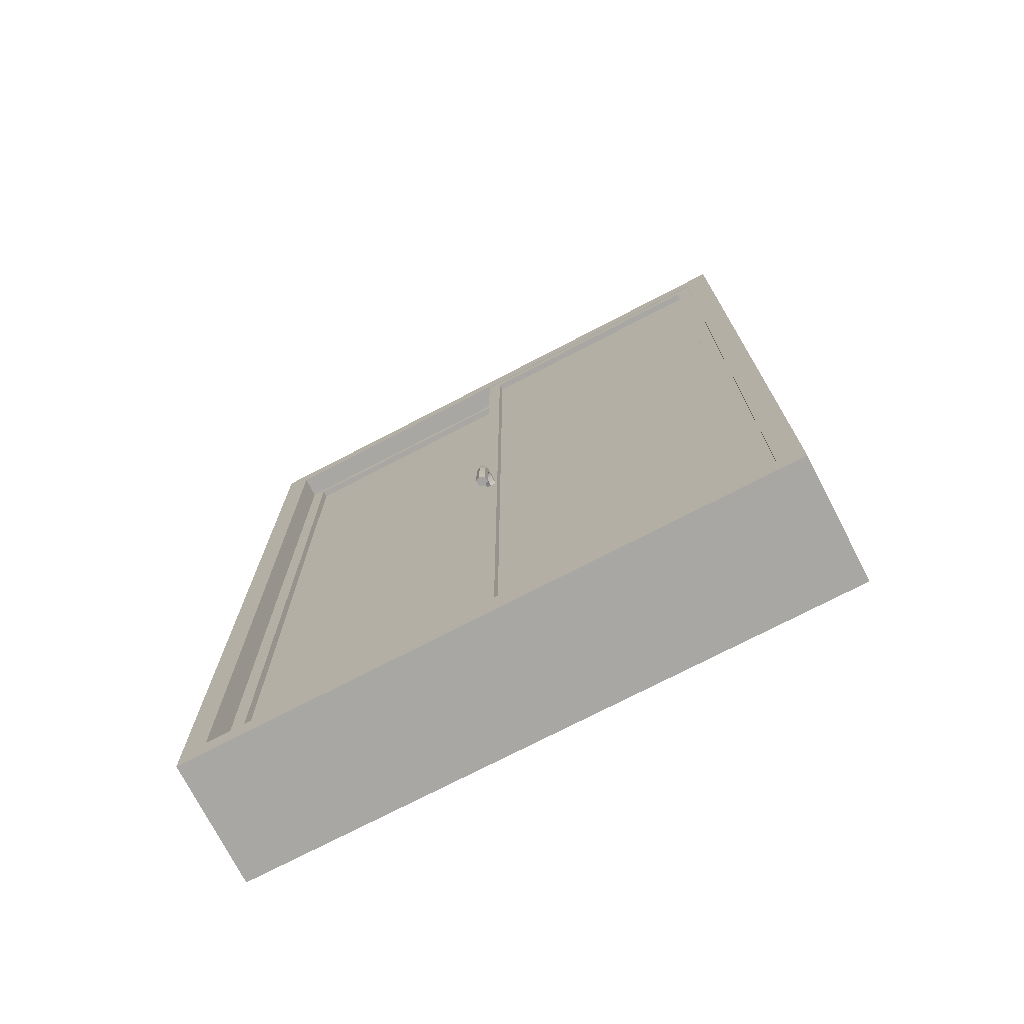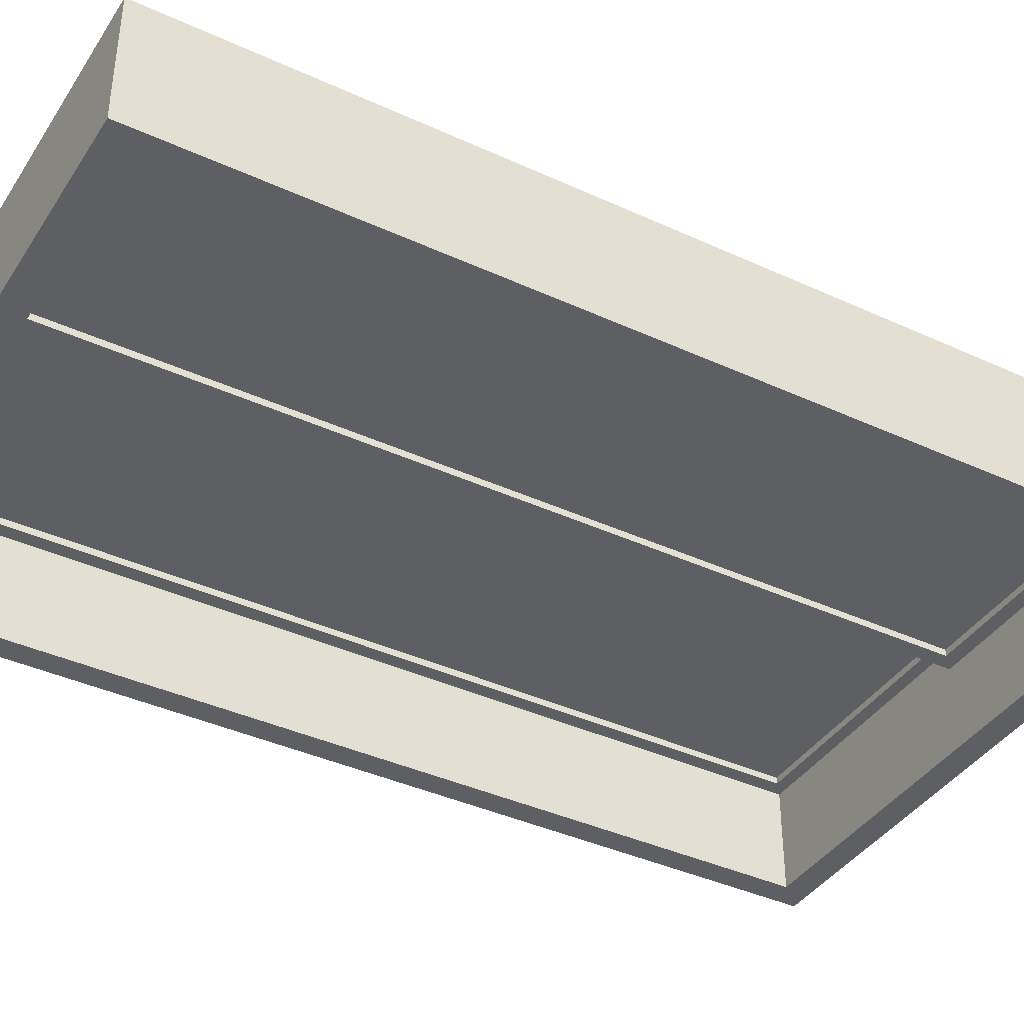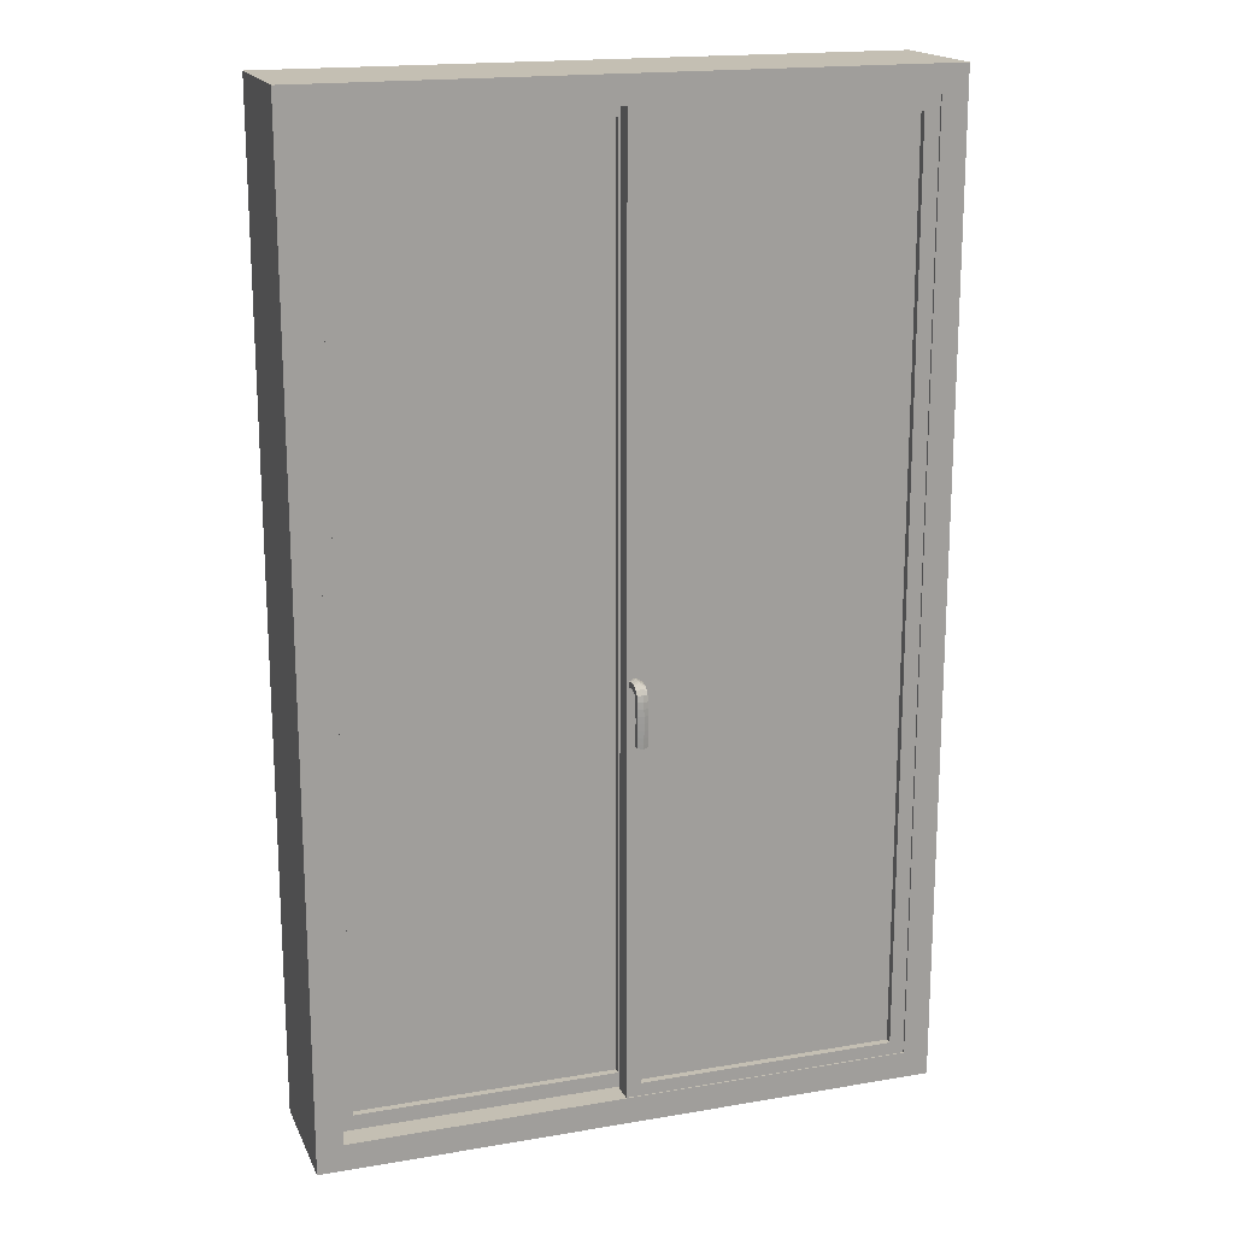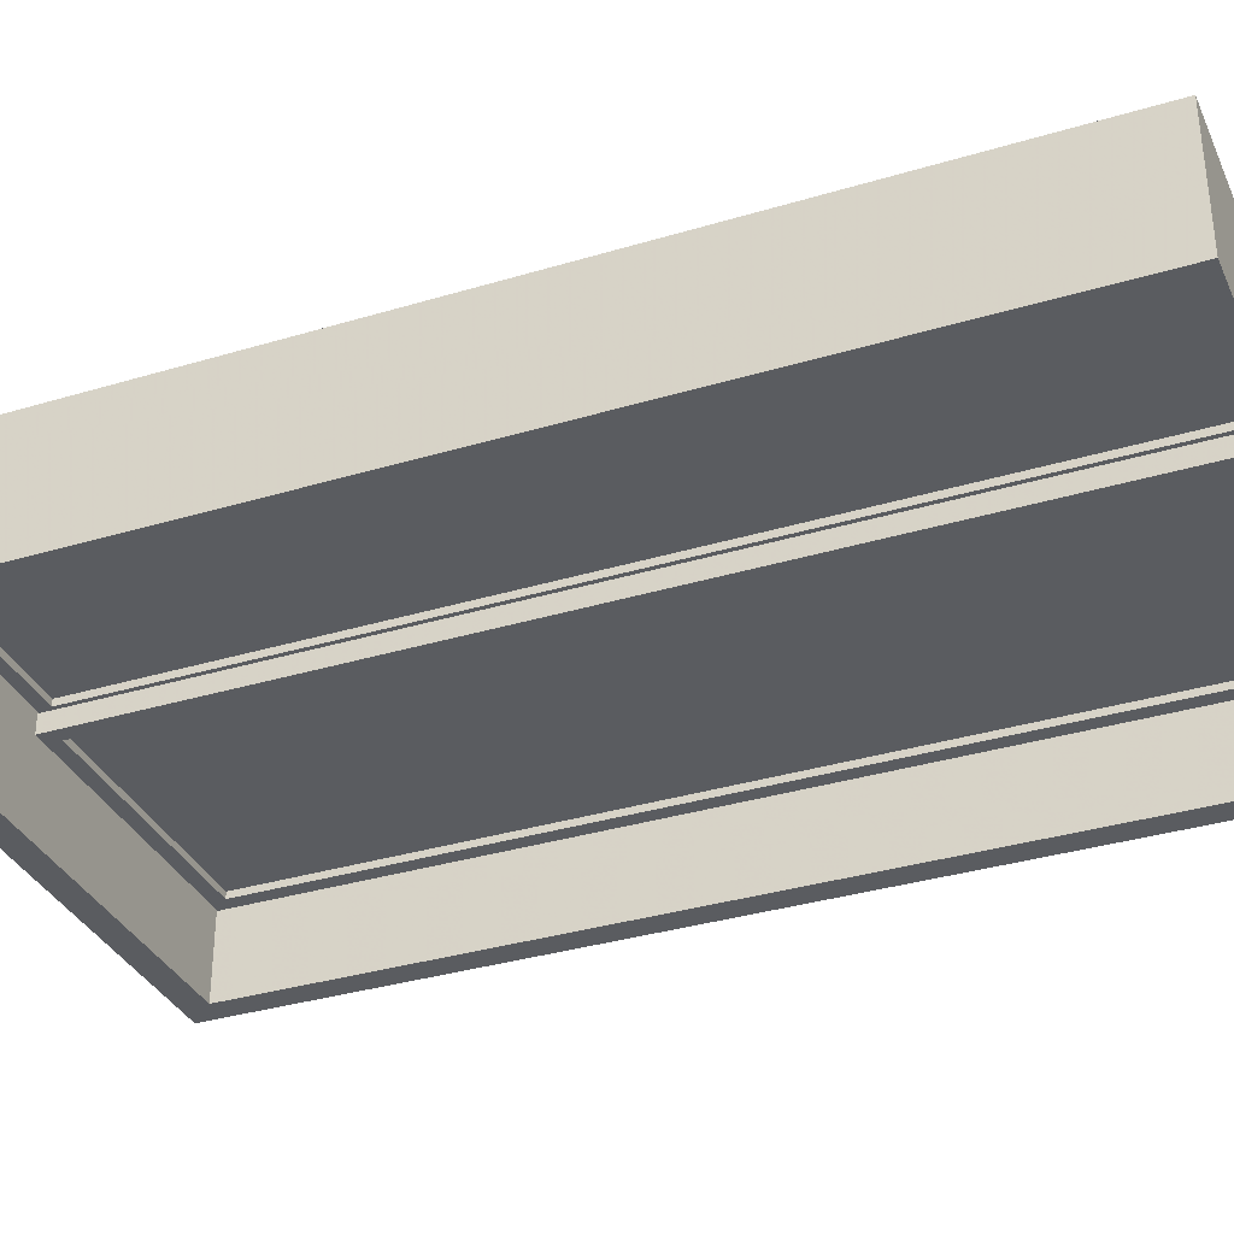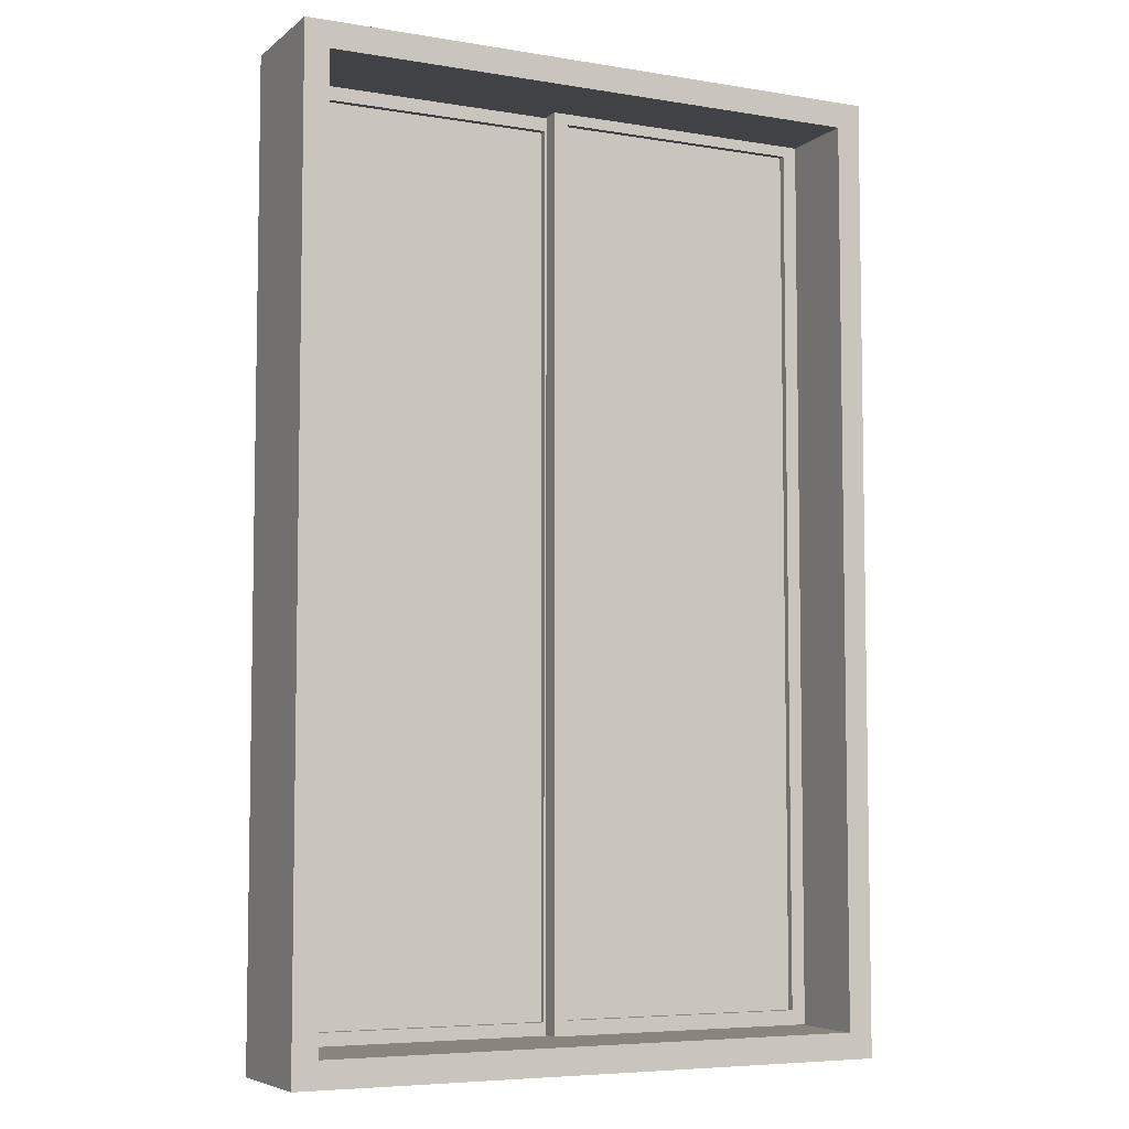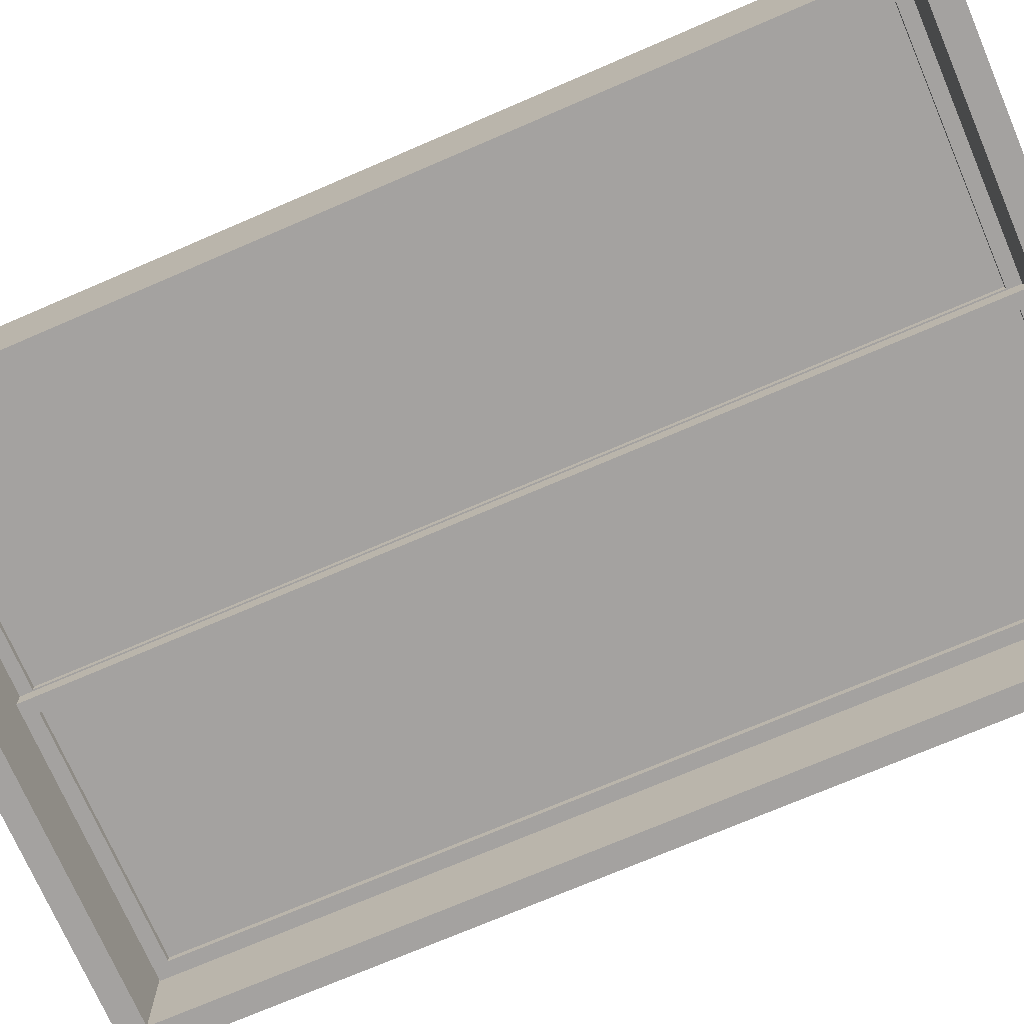
<metadata>
{"format":"obj","ext":"obj","renderer":"f3d","projection":"perspective","resolution":1024,"background":"white","views":[{"elev":-74.5,"azim":27.4,"up":"+Y"},{"elev":-39.5,"azim":-119.8,"up":"+Z"},{"elev":17.9,"azim":-18.5,"up":"+Y"},{"elev":-34.4,"azim":112.1,"up":"+Z"},{"elev":-6.1,"azim":153.7,"up":"+Y"},{"elev":-72.7,"azim":113.3,"up":"+Z"}]}
</metadata>
<code>
g sweethome3d_unique_rail
v 0.81 0.166 -0.00421
v -0.4 0.166 -0.00421
v -0.4 0.166 -0.09421
v 0.81 0.166 -0.09421
f 2 1 4 3
g sweethome3d_opening_on_rail_1
v 0.2213 0.194 -0.047
v 0.7773 0.194 -0.047
v 0.8093 0.164 -0.047
v 0.1893 0.164 -0.047
v 0.1893 0.164 -0.007
v 0.8093 0.164 -0.007
v 0.1893 2.164 -0.047
v 0.1893 2.164 -0.007
v 0.8093 2.164 -0.007
v 0.8093 2.164 -0.047
v 0.7773 0.194 -0.007
v 0.2213 0.194 -0.007
v 0.2213 2.134 -0.047
v 0.2213 2.134 -0.007
v 0.7773 2.134 -0.047
v 0.7773 2.134 -0.007
f 5 6 7 8
f 9 8 7 10
f 11 12 13 14
f 13 10 7 14
f 15 6 5 16
f 5 8 11 17
f 18 17 19 20
f 15 20 19 6
f 9 12 11 8
f 20 13 12 18
f 5 17 18 16
f 11 14 19 17
f 12 9 16 18
f 20 15 10 13
f 15 16 9 10
f 14 7 6 19
g sweethome3d_opening_on_rail_2
v -0.4001 0.168 -0.093
v 0.2199 0.168 -0.093
v 0.2199 0.168 -0.053
v -0.4001 0.168 -0.053
v 0.2199 2.168 -0.093
v 0.2199 2.168 -0.053
v -0.4001 2.168 -0.053
v -0.4001 2.168 -0.093
v 0.1878 0.2003 -0.093
v 0.1878 0.2003 -0.053
v 0.1878 2.14 -0.053
v 0.1878 2.14 -0.093
v -0.3681 2.14 -0.053
v -0.3681 2.14 -0.093
v -0.3681 0.2003 -0.093
v -0.3681 0.2003 -0.053
f 21 22 23 24
f 25 26 23 22
f 27 28 21 24
f 29 30 31 32
f 25 28 27 26
f 33 34 32 31
f 29 22 21 35
f 27 24 36 33
f 30 29 35 36
f 26 31 30 23
f 36 35 34 33
f 28 34 35 21
f 28 25 32 34
f 29 32 25 22
f 24 23 30 36
f 26 27 33 31
g sweethome3d_window_pane_on_rail_2
v -0.3773 2.149 -0.078
v -0.3773 0.1944 -0.078
v -0.3773 0.1944 -0.068
v -0.3773 2.149 -0.068
v 0.1952 2.149 -0.078
v 0.1952 2.149 -0.068
v 0.1952 0.1944 -0.068
v 0.1952 0.1944 -0.078
f 37 38 39 40
f 41 37 40 42
f 42 40 39 43
f 44 41 42 43
f 38 44 43 39
f 38 37 41 44
g sweethome3d_opening_on_rail_1_handle
v 0.2168 1.055 -0.00657
v 0.206 1.049 -0.00549
v 0.206 1.061 -0.00765
v 0.2168 1.067 -0.00873
v 0.206 1.073 -0.00982
v 0.1952 1.067 -0.00873
v 0.1952 1.055 -0.00657
v 0.206 0.9468 0.02326
v 0.2168 0.9465 0.02951
v 0.206 0.9463 0.03576
v 0.2168 0.9461 0.042
v 0.206 0.9458 0.04825
v 0.1952 0.9461 0.042
v 0.1952 0.9465 0.02951
v 0.206 1.05 0.00171
v 0.2168 1.056 0.00136
v 0.2168 1.068 0.00066
v 0.206 1.075 0.00031
v 0.1952 1.068 0.00066
v 0.1952 1.056 0.00136
v 0.206 1.049 0.01145
v 0.2168 1.056 0.01183
v 0.2168 1.068 0.01259
v 0.206 1.074 0.01296
v 0.1952 1.068 0.01259
v 0.1952 1.056 0.01183
v 0.206 1.049 0.01498
v 0.2168 1.055 0.01644
v 0.2168 1.067 0.01935
v 0.206 1.073 0.02081
v 0.1952 1.067 0.01935
v 0.1952 1.055 0.01644
v 0.206 1.048 0.01796
v 0.2168 1.054 0.02064
v 0.2168 1.065 0.02601
v 0.206 1.071 0.0287
v 0.1952 1.065 0.02601
v 0.1952 1.054 0.02064
v 0.206 1.047 0.01976
v 0.2168 1.051 0.02407
v 0.2168 1.06 0.0327
v 0.206 1.065 0.03701
v 0.1952 1.06 0.0327
v 0.1952 1.051 0.02407
v 0.206 1.045 0.02079
v 0.2168 1.048 0.02663
v 0.2168 1.052 0.03832
v 0.206 1.054 0.04417
v 0.1952 1.052 0.03832
v 0.1952 1.048 0.02663
v 0.206 1.038 0.02231
v 0.2168 1.038 0.02851
v 0.2168 1.04 0.0409
v 0.206 1.041 0.04709
v 0.1952 1.04 0.0409
v 0.1952 1.038 0.02851
v 0.206 1.025 0.0234
v 0.2168 1.026 0.02964
v 0.2168 1.026 0.04211
v 0.206 1.027 0.04835
v 0.1952 1.026 0.04211
v 0.1952 1.026 0.02964
v 0.206 1.012 0.02398
v 0.2168 1.012 0.03022
v 0.2168 1.012 0.04272
v 0.206 1.012 0.04897
v 0.1952 1.012 0.04272
v 0.1952 1.012 0.03022
v 0.206 0.9974 0.02413
v 0.2168 0.9974 0.03038
v 0.2168 0.9974 0.04288
v 0.206 0.9975 0.04913
v 0.1952 0.9974 0.04288
v 0.1952 0.9974 0.03038
v 0.206 0.9827 0.02413
v 0.2168 0.9826 0.03038
v 0.2168 0.9826 0.04288
v 0.206 0.9825 0.04913
v 0.1952 0.9826 0.04288
v 0.1952 0.9826 0.03038
v 0.206 0.9688 0.02395
v 0.2168 0.9687 0.0302
v 0.2168 0.9684 0.0427
v 0.206 0.9683 0.04895
v 0.1952 0.9684 0.0427
v 0.1952 0.9687 0.0302
v 0.206 0.956 0.0236
v 0.2168 0.9558 0.02984
v 0.2168 0.9554 0.04234
v 0.206 0.9552 0.04858
v 0.1952 0.9554 0.04234
v 0.1952 0.9558 0.02984
f 45 46 47
f 48 45 47
f 49 48 47
f 50 49 47
f 51 50 47
f 46 51 47
f 52 53 54
f 53 55 54
f 55 56 54
f 56 57 54
f 57 58 54
f 58 52 54
f 46 45 59
f 45 60 59
f 45 48 60
f 48 61 60
f 48 49 61
f 49 62 61
f 49 50 62
f 50 63 62
f 50 51 63
f 51 64 63
f 51 46 64
f 46 59 64
f 59 60 65
f 60 66 65
f 60 61 66
f 61 67 66
f 61 62 67
f 62 68 67
f 62 63 68
f 63 69 68
f 63 64 69
f 64 70 69
f 64 59 70
f 59 65 70
f 65 66 71
f 66 72 71
f 66 67 72
f 67 73 72
f 67 68 73
f 68 74 73
f 68 69 74
f 69 75 74
f 69 70 75
f 70 76 75
f 70 65 76
f 65 71 76
f 71 72 77
f 72 78 77
f 72 73 78
f 73 79 78
f 73 74 79
f 74 80 79
f 74 75 80
f 75 81 80
f 75 76 81
f 76 82 81
f 76 71 82
f 71 77 82
f 77 78 83
f 78 84 83
f 78 79 84
f 79 85 84
f 79 80 85
f 80 86 85
f 80 81 86
f 81 87 86
f 81 82 87
f 82 88 87
f 82 77 88
f 77 83 88
f 83 84 89
f 84 90 89
f 84 85 90
f 85 91 90
f 85 86 91
f 86 92 91
f 86 87 92
f 87 93 92
f 87 88 93
f 88 94 93
f 88 83 94
f 83 89 94
f 89 90 95
f 90 96 95
f 90 91 96
f 91 97 96
f 91 92 97
f 92 98 97
f 92 93 98
f 93 99 98
f 93 94 99
f 94 100 99
f 94 89 100
f 89 95 100
f 95 96 101
f 96 102 101
f 96 97 102
f 97 103 102
f 97 98 103
f 98 104 103
f 98 99 104
f 99 105 104
f 99 100 105
f 100 106 105
f 100 95 106
f 95 101 106
f 101 102 107
f 102 108 107
f 102 103 108
f 103 109 108
f 103 104 109
f 104 110 109
f 104 105 110
f 105 111 110
f 105 106 111
f 106 112 111
f 106 101 112
f 101 107 112
f 107 108 113
f 108 114 113
f 108 109 114
f 109 115 114
f 109 110 115
f 110 116 115
f 110 111 116
f 111 117 116
f 111 112 117
f 112 118 117
f 112 107 118
f 107 113 118
f 113 114 119
f 114 120 119
f 114 115 120
f 115 121 120
f 115 116 121
f 116 122 121
f 116 117 122
f 117 123 122
f 117 118 123
f 118 124 123
f 118 113 124
f 113 119 124
f 119 120 125
f 120 126 125
f 120 121 126
f 121 127 126
f 121 122 127
f 122 128 127
f 122 123 128
f 123 129 128
f 123 124 129
f 124 130 129
f 124 119 130
f 119 125 130
f 125 126 131
f 126 132 131
f 126 127 132
f 127 133 132
f 127 128 133
f 128 134 133
f 128 129 134
f 129 135 134
f 129 130 135
f 130 136 135
f 130 125 136
f 125 131 136
f 131 132 52
f 132 53 52
f 132 133 53
f 133 55 53
f 133 134 55
f 134 56 55
f 134 135 56
f 135 57 56
f 135 136 57
f 136 58 57
f 136 131 58
f 131 52 58
g window_frame
v 0.865 2.221 -0.00421
v 0.865 2.221 -0.2742
v -0.455 2.221 -0.2742
v -0.455 2.221 -0.00421
v 0.865 0.1086 -0.2742
v 0.81 0.166 -0.2742
v 0.81 2.164 -0.2742
v -0.455 0.1086 -0.00421
v -0.455 0.1086 -0.2742
v 0.865 0.1086 -0.00421
v 0.81 0.166 -0.00421
v 0.81 2.164 -0.00421
v -0.4 2.164 -0.00421
v -0.4 2.164 -0.2742
v -0.4 0.166 -0.00421
v -0.4 0.166 -0.2742
v -0.4 0.166 -0.09421
v 0.81 0.166 -0.09421
f 137 138 139 140
f 138 141 142 143
f 144 145 141 146
f 139 145 144 140
f 138 137 146 141
f 143 142 154 147 148
f 148 149 150 143
f 153 154 142 152
f 150 149 151 153 152
f 137 140 149 148
f 145 139 150 152
f 142 141 145 152
f 146 137 148 147
f 140 144 151 149
f 147 151 144 146
f 139 138 143 150
g sweethome3d_window_pane_on_rail_1
v 0.2097 0.1932 -0.022
v 0.2097 0.1932 -0.032
v 0.7916 0.1932 -0.032
v 0.7916 0.1932 -0.022
v 0.7916 2.141 -0.022
v 0.2097 2.141 -0.022
v 0.7916 2.141 -0.032
v 0.2097 2.141 -0.032
f 155 156 157 158
f 159 160 155 158
f 161 159 158 157
f 161 162 160 159
f 162 156 155 160
f 162 161 157 156

</code>
